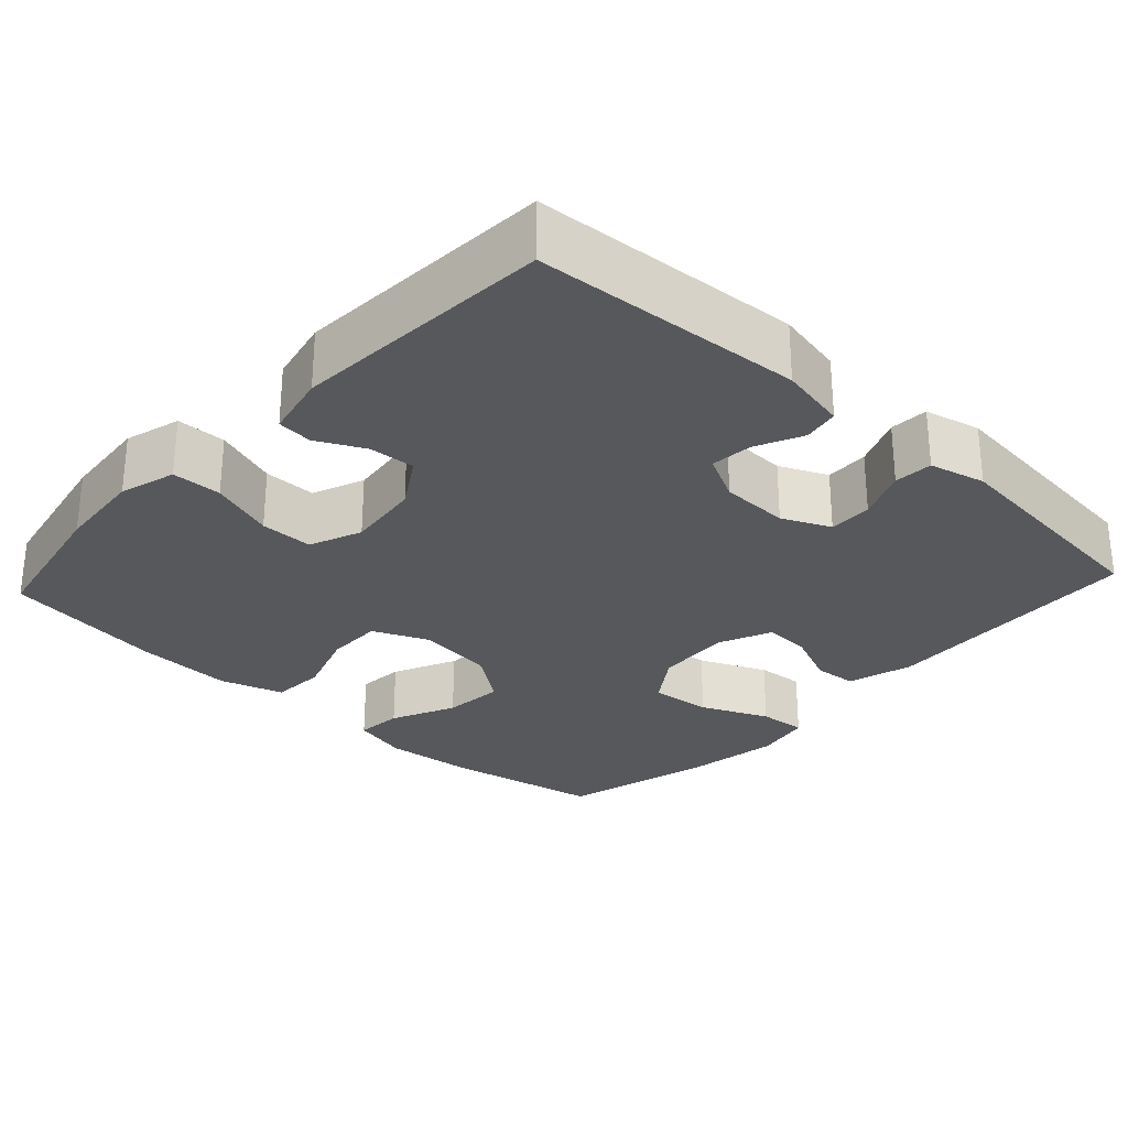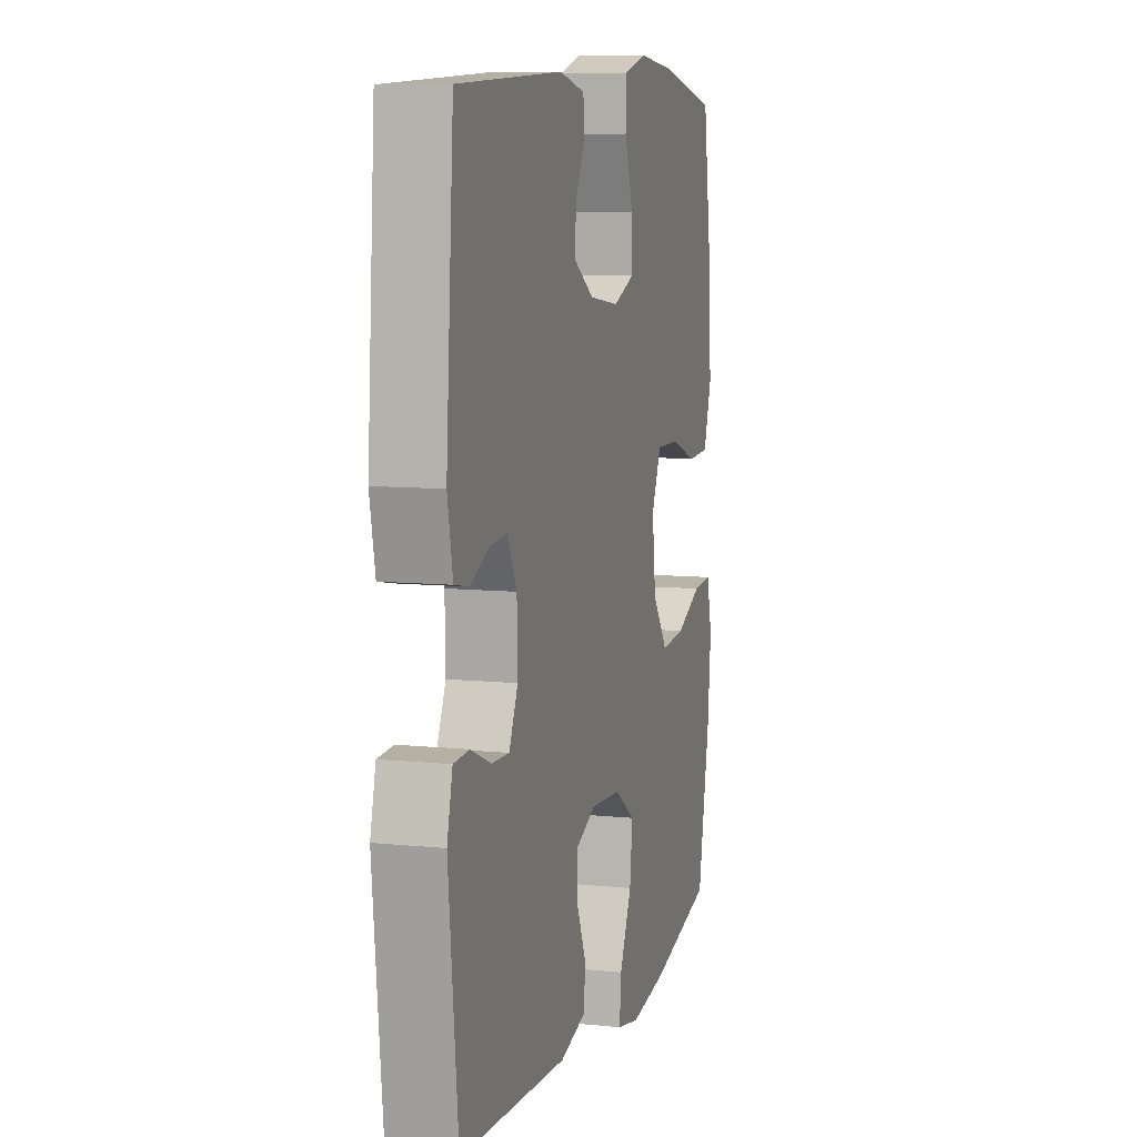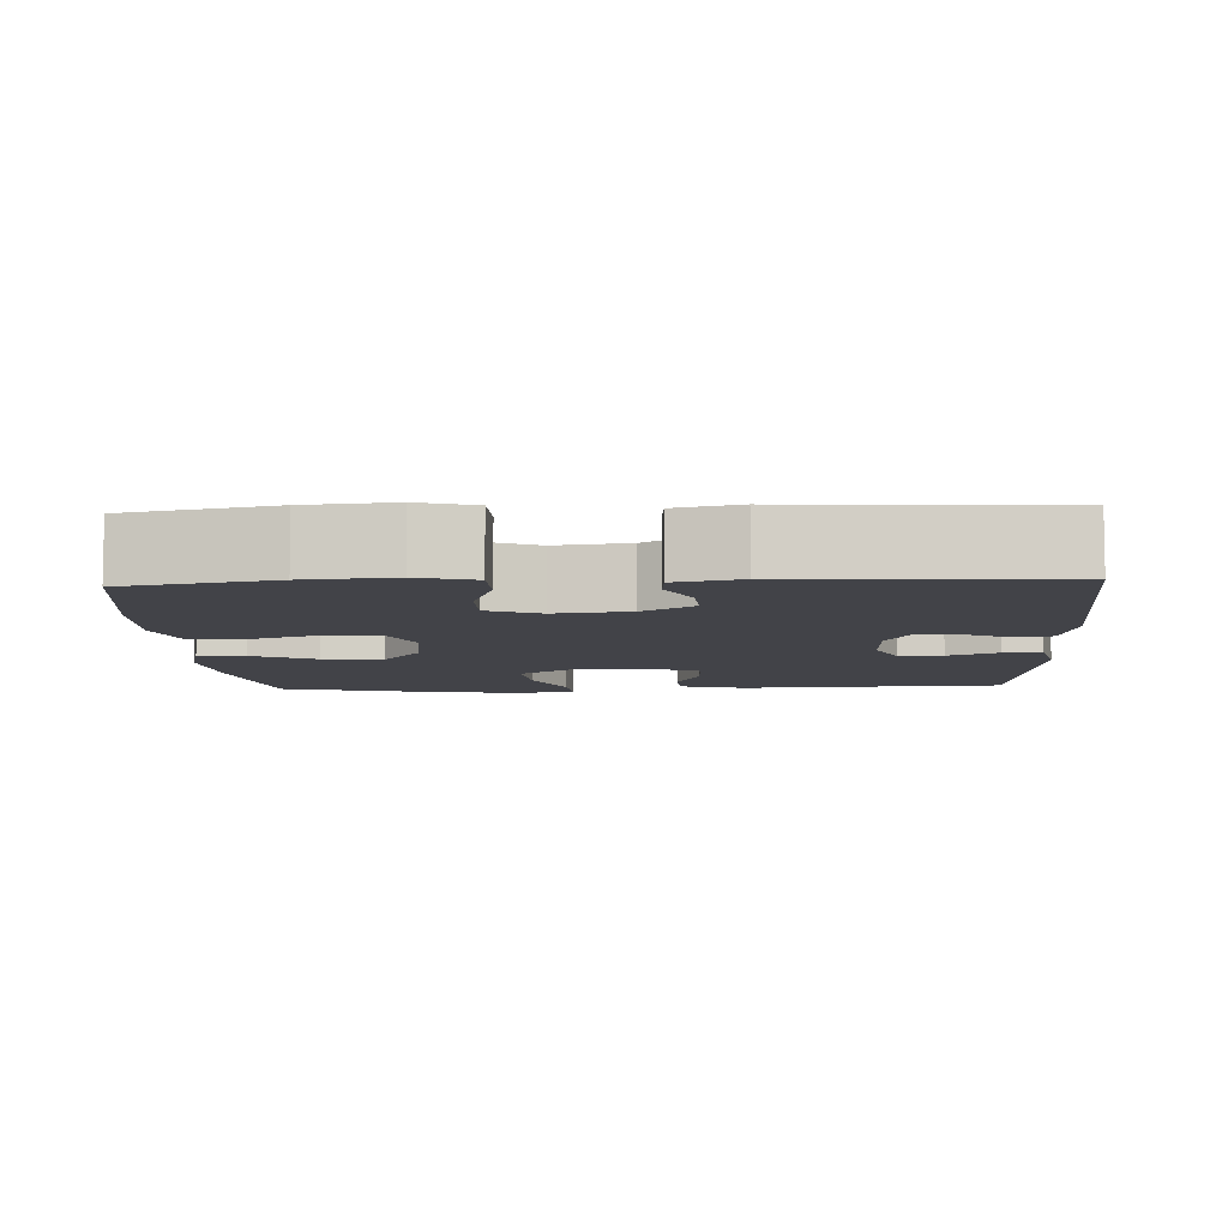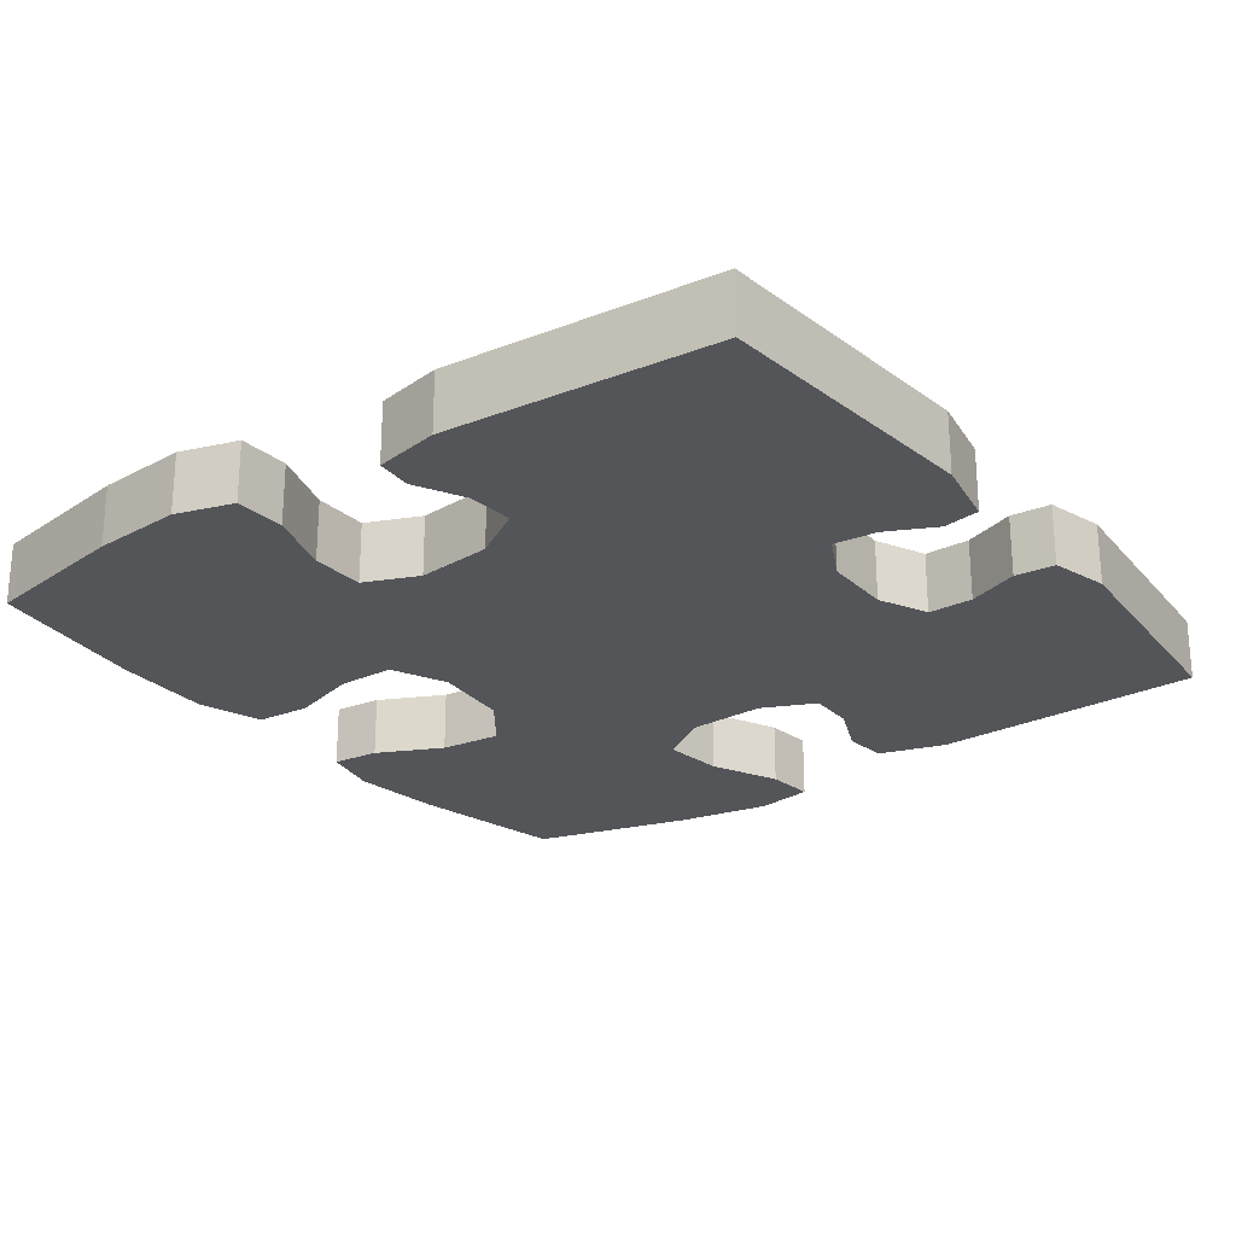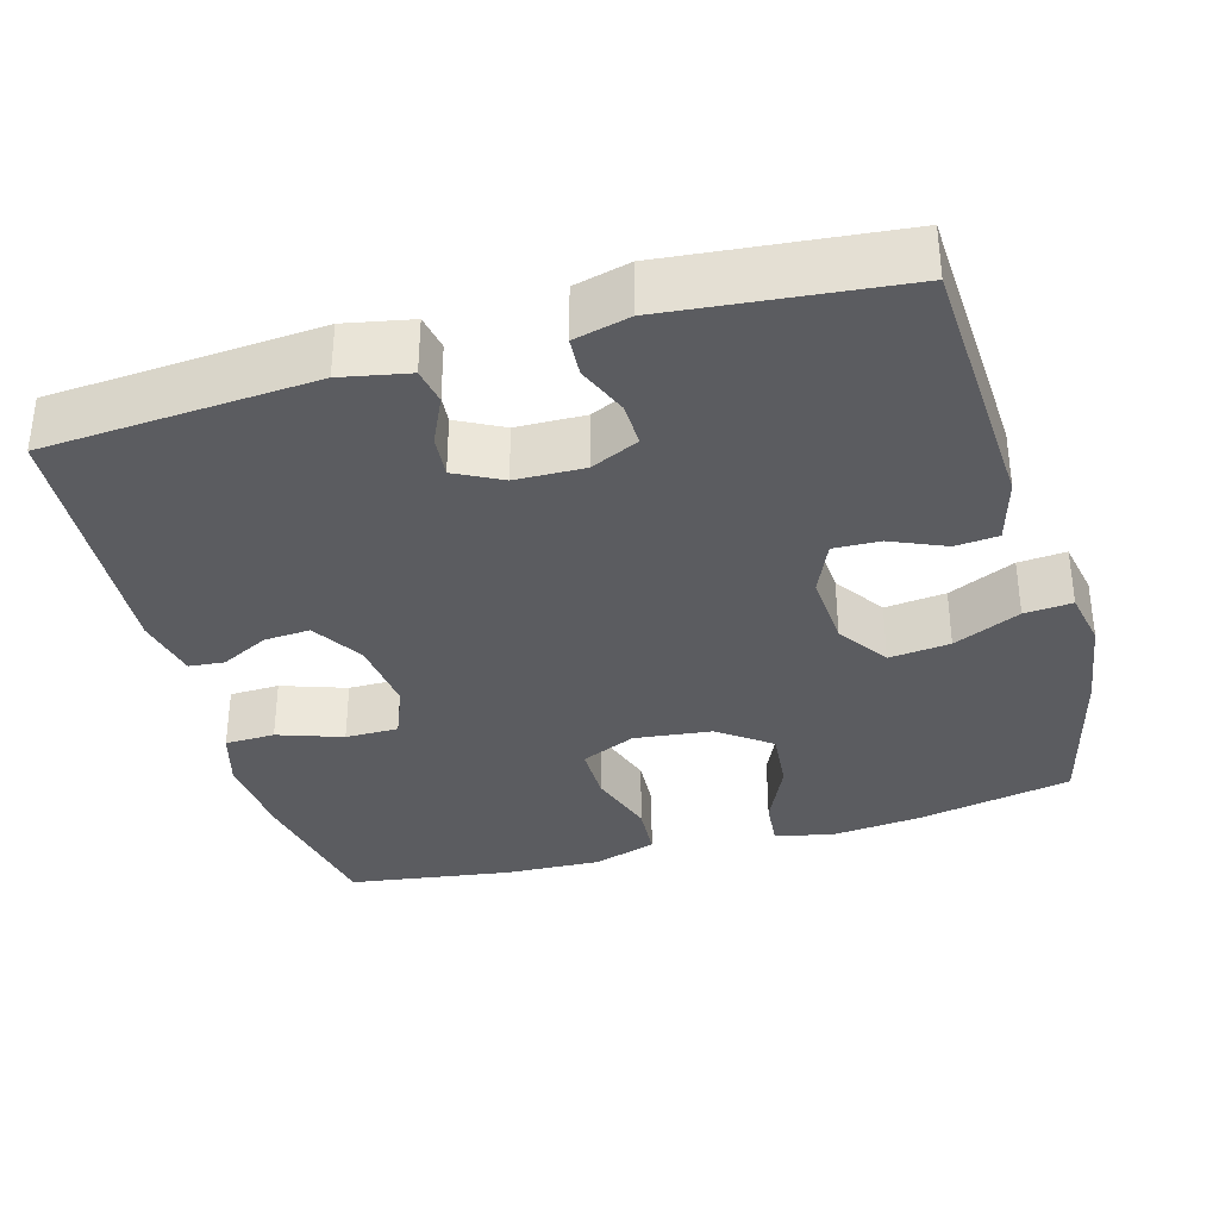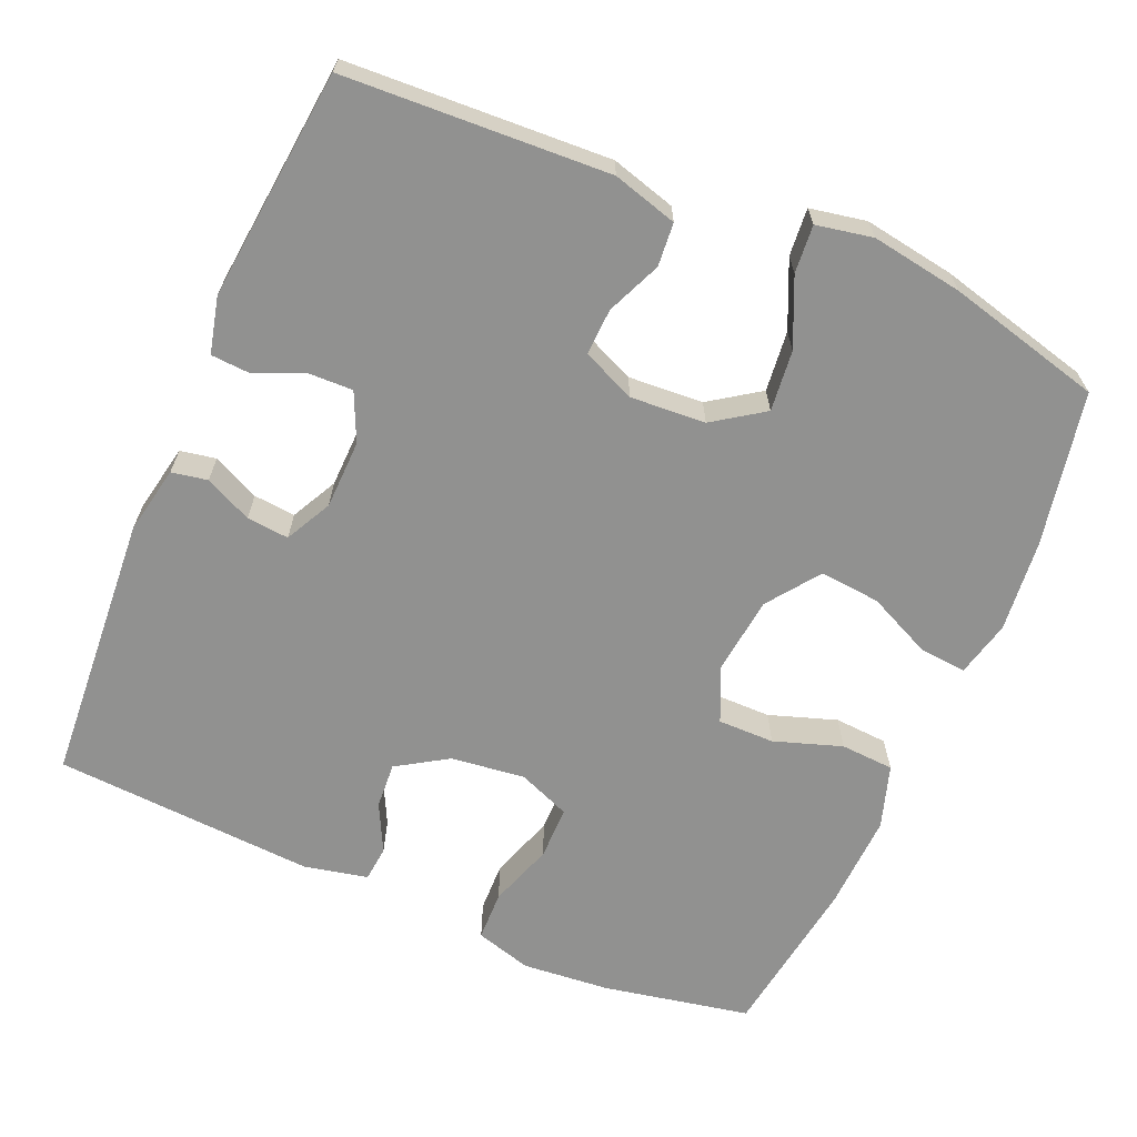
<metadata>
{"format":"obj","ext":"obj","renderer":"f3d","projection":"perspective","resolution":1024,"background":"white","views":[{"elev":-28.5,"azim":47.2,"up":"+Y"},{"elev":8.5,"azim":105.8,"up":"+Z"},{"elev":-7.6,"azim":2.8,"up":"+Y"},{"elev":-24.4,"azim":36.2,"up":"+Y"},{"elev":-35.1,"azim":105.8,"up":"+Y"},{"elev":-66.0,"azim":156.7,"up":"+Y"}]}
</metadata>
<code>
o path336
v -0.527 0.0375 0.2876
v -0.5327 0.0375 0.1581
v -0.5058 0.0375 0.07378
v -0.4344 0.0375 0.06944
v -0.3437 0.0375 0.1
v -0.2682 0.0375 0.1004
v -0.2359 0.0375 0.02727
v -0.2481 0.0375 -0.07642
v -0.2993 0.0375 -0.1459
v -0.3802 0.0375 -0.1384
v -0.466 0.0375 -0.09857
v -0.5283 0.0375 -0.09307
v -0.5468 0.0375 -0.1684
v -0.5347 0.0375 -0.2904
v -0.4948 0.0375 -0.4975
v -0.287 0.0375 -0.5501
v -0.1646 0.0375 -0.5695
v -0.08888 0.0375 -0.5549
v -0.09425 0.0375 -0.4908
v -0.1345 0.0375 -0.4012
v -0.1433 0.0375 -0.3195
v -0.07609 0.0375 -0.2734
v 0.02478 0.0375 -0.2668
v 0.09524 0.0375 -0.2977
v 0.09281 0.0375 -0.3602
v 0.06136 0.0375 -0.433
v 0.06635 0.0375 -0.491
v 0.153 0.0375 -0.5157
v 0.5071 0.0375 -0.4975
v 0.5388 0.0375 -0.1882
v 0.5204 0.0375 -0.1132
v 0.4685 0.0375 -0.11
v 0.4011 0.0375 -0.1384
v 0.3426 0.0375 -0.1399
v 0.3133 0.0375 -0.07557
v 0.3156 0.0375 0.01644
v 0.3475 0.0375 0.07863
v 0.4039 0.0375 0.07359
v 0.4667 0.0375 0.0441
v 0.5147 0.0375 0.05304
v 0.5326 0.0375 0.1434
v 0.5071 0.0375 0.5042
v 0.157 0.0375 0.5254
v 0.07158 0.0375 0.5069
v 0.06723 0.0375 0.4594
v 0.09937 0.0375 0.3957
v 0.1034 0.0375 0.3342
v 0.03583 0.0375 0.2918
v -0.06345 0.0375 0.2797
v -0.1334 0.0375 0.3079
v -0.1334 0.0375 0.3788
v -0.1038 0.0375 0.4652
v -0.1056 0.0375 0.5319
v -0.1809 0.0375 0.5536
v -0.2981 0.0375 0.5431
v -0.4948 0.0375 0.5042
v -0.527 -0.0375 0.2876
v -0.5327 -0.0375 0.1581
v -0.5058 -0.0375 0.07378
v -0.4344 -0.0375 0.06944
v -0.3437 -0.0375 0.1
v -0.2682 -0.0375 0.1004
v -0.2359 -0.0375 0.02727
v -0.2481 -0.0375 -0.07642
v -0.2993 -0.0375 -0.1459
v -0.3802 -0.0375 -0.1384
v -0.466 -0.0375 -0.09857
v -0.5283 -0.0375 -0.09307
v -0.5468 -0.0375 -0.1684
v -0.5347 -0.0375 -0.2904
v -0.4948 -0.0375 -0.4975
v -0.287 -0.0375 -0.5501
v -0.1646 -0.0375 -0.5695
v -0.08888 -0.0375 -0.5549
v -0.09425 -0.0375 -0.4908
v -0.1345 -0.0375 -0.4012
v -0.1433 -0.0375 -0.3195
v -0.07609 -0.0375 -0.2734
v 0.02478 -0.0375 -0.2668
v 0.09524 -0.0375 -0.2977
v 0.09281 -0.0375 -0.3602
v 0.06136 -0.0375 -0.433
v 0.06635 -0.0375 -0.491
v 0.153 -0.0375 -0.5157
v 0.5071 -0.0375 -0.4975
v 0.5388 -0.0375 -0.1882
v 0.5204 -0.0375 -0.1132
v 0.4685 -0.0375 -0.11
v 0.4011 -0.0375 -0.1384
v 0.3426 -0.0375 -0.1399
v 0.3133 -0.0375 -0.07557
v 0.3156 -0.0375 0.01644
v 0.3475 -0.0375 0.07863
v 0.4039 -0.0375 0.07359
v 0.4667 -0.0375 0.0441
v 0.5147 -0.0375 0.05304
v 0.5326 -0.0375 0.1434
v 0.5071 -0.0375 0.5042
v 0.157 -0.0375 0.5254
v 0.07158 -0.0375 0.5069
v 0.06723 -0.0375 0.4594
v 0.09937 -0.0375 0.3957
v 0.1034 -0.0375 0.3342
v 0.03583 -0.0375 0.2918
v -0.06345 -0.0375 0.2797
v -0.1334 -0.0375 0.3079
v -0.1334 -0.0375 0.3788
v -0.1038 -0.0375 0.4652
v -0.1056 -0.0375 0.5319
v -0.1809 -0.0375 0.5536
v -0.2981 -0.0375 0.5431
v -0.4948 -0.0375 0.5042
v -0.287 0.0375 -0.5501
v -0.1646 0.0375 -0.5695
v -0.08888 0.0375 -0.5549
v -0.08888 0.0375 -0.5549
v -0.09425 0.0375 -0.4908
v -0.4948 0.0375 -0.4975
v -0.4948 0.0375 -0.4975
v 0.06635 0.0375 -0.491
v 0.06635 0.0375 -0.491
v 0.153 0.0375 -0.5157
v 0.5071 0.0375 -0.4975
v 0.5071 0.0375 -0.4975
v 0.06136 0.0375 -0.433
v -0.1345 0.0375 -0.4012
v 0.09281 0.0375 -0.3602
v -0.5347 0.0375 -0.2904
v -0.1433 0.0375 -0.3195
v -0.1433 0.0375 -0.3195
v 0.09524 0.0375 -0.2977
v 0.09524 0.0375 -0.2977
v -0.07609 0.0375 -0.2734
v 0.5388 0.0375 -0.1882
v 0.02478 0.0375 -0.2668
v -0.5468 0.0375 -0.1684
v 0.5204 0.0375 -0.1132
v 0.5204 0.0375 -0.1132
v -0.5283 0.0375 -0.09307
v -0.5283 0.0375 -0.09307
v -0.2993 0.0375 -0.1459
v -0.3802 0.0375 -0.1384
v 0.4011 0.0375 -0.1384
v 0.3426 0.0375 -0.1399
v 0.3426 0.0375 -0.1399
v -0.2481 0.0375 -0.07642
v 0.3133 0.0375 -0.07557
v 0.4685 0.0375 -0.11
v -0.466 0.0375 -0.09857
v -0.2359 0.0375 0.02727
v 0.3156 0.0375 0.01644
v 0.3475 0.0375 0.07863
v 0.3475 0.0375 0.07863
v -0.2682 0.0375 0.1004
v -0.2682 0.0375 0.1004
v 0.4039 0.0375 0.07359
v 0.4667 0.0375 0.0441
v 0.5147 0.0375 0.05304
v 0.5147 0.0375 0.05304
v 0.5326 0.0375 0.1434
v -0.5058 0.0375 0.07378
v -0.5058 0.0375 0.07378
v -0.4344 0.0375 0.06944
v -0.3437 0.0375 0.1
v -0.5327 0.0375 0.1581
v -0.527 0.0375 0.2876
v 0.03583 0.0375 0.2918
v -0.06345 0.0375 0.2797
v -0.1334 0.0375 0.3079
v -0.1334 0.0375 0.3079
v 0.1034 0.0375 0.3342
v 0.1034 0.0375 0.3342
v -0.1334 0.0375 0.3788
v 0.09937 0.0375 0.3957
v -0.1038 0.0375 0.4652
v 0.06723 0.0375 0.4594
v 0.07158 0.0375 0.5069
v 0.07158 0.0375 0.5069
v -0.1056 0.0375 0.5319
v -0.1056 0.0375 0.5319
v 0.5071 0.0375 0.5042
v 0.5071 0.0375 0.5042
v -0.4948 0.0375 0.5042
v -0.4948 0.0375 0.5042
v 0.157 0.0375 0.5254
v -0.2981 0.0375 0.5431
v -0.1809 0.0375 0.5536
v -0.287 -0.0375 -0.5501
v -0.1646 -0.0375 -0.5695
v -0.08888 -0.0375 -0.5549
v -0.08888 -0.0375 -0.5549
v -0.09425 -0.0375 -0.4908
v -0.4948 -0.0375 -0.4975
v -0.4948 -0.0375 -0.4975
v 0.06635 -0.0375 -0.491
v 0.06635 -0.0375 -0.491
v 0.153 -0.0375 -0.5157
v 0.5071 -0.0375 -0.4975
v 0.5071 -0.0375 -0.4975
v 0.06136 -0.0375 -0.433
v -0.1345 -0.0375 -0.4012
v 0.09281 -0.0375 -0.3602
v -0.5347 -0.0375 -0.2904
v -0.1433 -0.0375 -0.3195
v -0.1433 -0.0375 -0.3195
v 0.09524 -0.0375 -0.2977
v 0.09524 -0.0375 -0.2977
v -0.07609 -0.0375 -0.2734
v 0.5388 -0.0375 -0.1882
v 0.02478 -0.0375 -0.2668
v -0.5468 -0.0375 -0.1684
v 0.5204 -0.0375 -0.1132
v 0.5204 -0.0375 -0.1132
v -0.5283 -0.0375 -0.09307
v -0.5283 -0.0375 -0.09307
v -0.2993 -0.0375 -0.1459
v -0.3802 -0.0375 -0.1384
v 0.4011 -0.0375 -0.1384
v 0.3426 -0.0375 -0.1399
v 0.3426 -0.0375 -0.1399
v -0.2481 -0.0375 -0.07642
v 0.3133 -0.0375 -0.07557
v 0.4685 -0.0375 -0.11
v -0.466 -0.0375 -0.09857
v -0.2359 -0.0375 0.02727
v 0.3156 -0.0375 0.01644
v 0.3475 -0.0375 0.07863
v 0.3475 -0.0375 0.07863
v -0.2682 -0.0375 0.1004
v -0.2682 -0.0375 0.1004
v 0.4039 -0.0375 0.07359
v 0.4667 -0.0375 0.0441
v 0.5147 -0.0375 0.05304
v 0.5147 -0.0375 0.05304
v 0.5326 -0.0375 0.1434
v -0.5058 -0.0375 0.07378
v -0.5058 -0.0375 0.07378
v -0.4344 -0.0375 0.06944
v -0.3437 -0.0375 0.1
v -0.5327 -0.0375 0.1581
v -0.527 -0.0375 0.2876
v 0.03583 -0.0375 0.2918
v -0.06345 -0.0375 0.2797
v -0.1334 -0.0375 0.3079
v -0.1334 -0.0375 0.3079
v 0.1034 -0.0375 0.3342
v 0.1034 -0.0375 0.3342
v -0.1334 -0.0375 0.3788
v 0.09937 -0.0375 0.3957
v -0.1038 -0.0375 0.4652
v 0.06723 -0.0375 0.4594
v 0.07158 -0.0375 0.5069
v 0.07158 -0.0375 0.5069
v -0.1056 -0.0375 0.5319
v -0.1056 -0.0375 0.5319
v 0.5071 -0.0375 0.5042
v 0.5071 -0.0375 0.5042
v -0.4948 -0.0375 0.5042
v -0.4948 -0.0375 0.5042
v 0.157 -0.0375 0.5254
v -0.2981 -0.0375 0.5431
v -0.1809 -0.0375 0.5536
f 225 243 229
f 214 211 224
f 246 227 256
f 222 206 219
f 221 210 225
f 229 244 239
f 235 232 233
f 260 246 256
f 216 208 221
f 256 227 235
f 251 260 252
f 204 216 203
f 197 202 200
f 225 242 243
f 260 249 246
f 208 216 204
f 211 203 217
f 218 198 209
f 210 206 222
f 241 248 261
f 225 226 242
f 188 201 204
f 241 261 258
f 240 239 241
f 223 209 212
f 224 211 217
f 219 198 218
f 225 210 226
f 242 227 246
f 249 260 251
f 239 240 238
f 206 202 219
f 197 200 195
f 201 189 192
f 241 239 244
f 204 203 188
f 218 209 223
f 198 219 197
f 262 250 254
f 235 227 231
f 226 210 222
f 193 188 203
f 189 201 188
f 229 243 244
f 221 208 210
f 217 203 216
f 242 226 227
f 238 240 236
f 192 189 190
f 235 231 232
f 241 244 248
f 219 202 197
f 261 248 262
f 248 250 262
f 16 17 73 72
f 17 116 191 73
f 18 19 75 74
f 119 16 72 194
f 121 28 84 196
f 28 124 199 84
f 26 27 83 82
f 19 20 76 75
f 25 26 82 81
f 14 15 71 70
f 20 130 205 76
f 132 25 81 207
f 21 22 78 77
f 29 30 86 85
f 23 24 80 79
f 13 14 70 69
f 22 23 79 78
f 30 138 213 86
f 140 13 69 215
f 9 10 66 65
f 33 145 220 89
f 8 9 65 64
f 34 35 91 90
f 32 33 89 88
f 31 32 88 87
f 11 12 68 67
f 10 11 67 66
f 7 8 64 63
f 35 36 92 91
f 36 153 228 92
f 155 7 63 230
f 38 39 95 94
f 39 159 234 95
f 40 41 97 96
f 162 4 60 237
f 4 5 61 60
f 37 38 94 93
f 2 3 59 58
f 5 6 62 61
f 1 2 58 57
f 48 49 105 104
f 49 170 245 105
f 172 48 104 247
f 50 51 107 106
f 46 47 103 102
f 51 52 108 107
f 45 46 102 101
f 178 45 101 253
f 52 180 255 108
f 41 182 257 97
f 184 1 57 259
f 43 44 100 99
f 42 43 99 98
f 55 56 112 111
f 54 55 111 110
f 53 54 110 109
f 150 154 168
f 139 149 136
f 171 181 152
f 147 144 131
f 146 150 135
f 154 164 169
f 160 158 157
f 185 181 171
f 141 146 133
f 181 160 152
f 176 177 185
f 129 128 141
f 122 125 127
f 150 168 167
f 185 171 174
f 133 129 141
f 136 142 128
f 143 134 123
f 135 147 131
f 166 186 173
f 150 167 151
f 113 129 126
f 166 183 186
f 165 166 164
f 148 137 134
f 149 142 136
f 144 143 123
f 150 151 135
f 167 171 152
f 174 176 185
f 164 163 165
f 131 144 127
f 122 120 125
f 126 117 114
f 166 169 164
f 129 113 128
f 143 148 134
f 123 122 144
f 187 179 175
f 160 156 152
f 151 147 135
f 118 128 113
f 114 113 126
f 154 169 168
f 146 135 133
f 142 141 128
f 167 152 151
f 163 161 165
f 117 115 114
f 160 157 156
f 166 173 169
f 144 122 127
f 186 187 173
f 173 187 175

</code>
